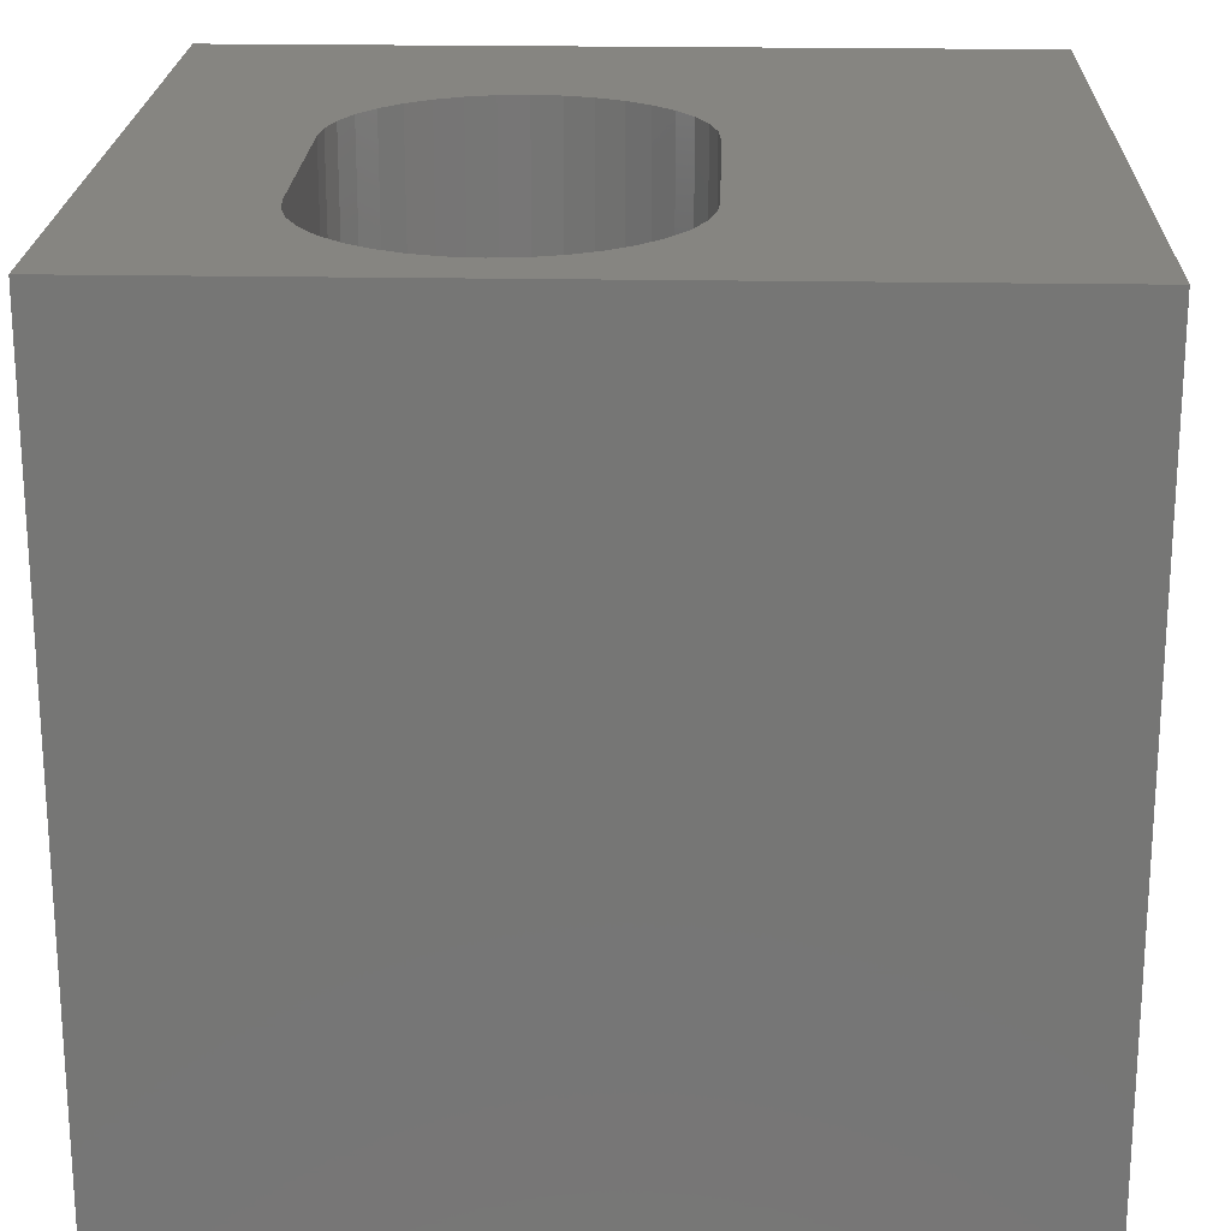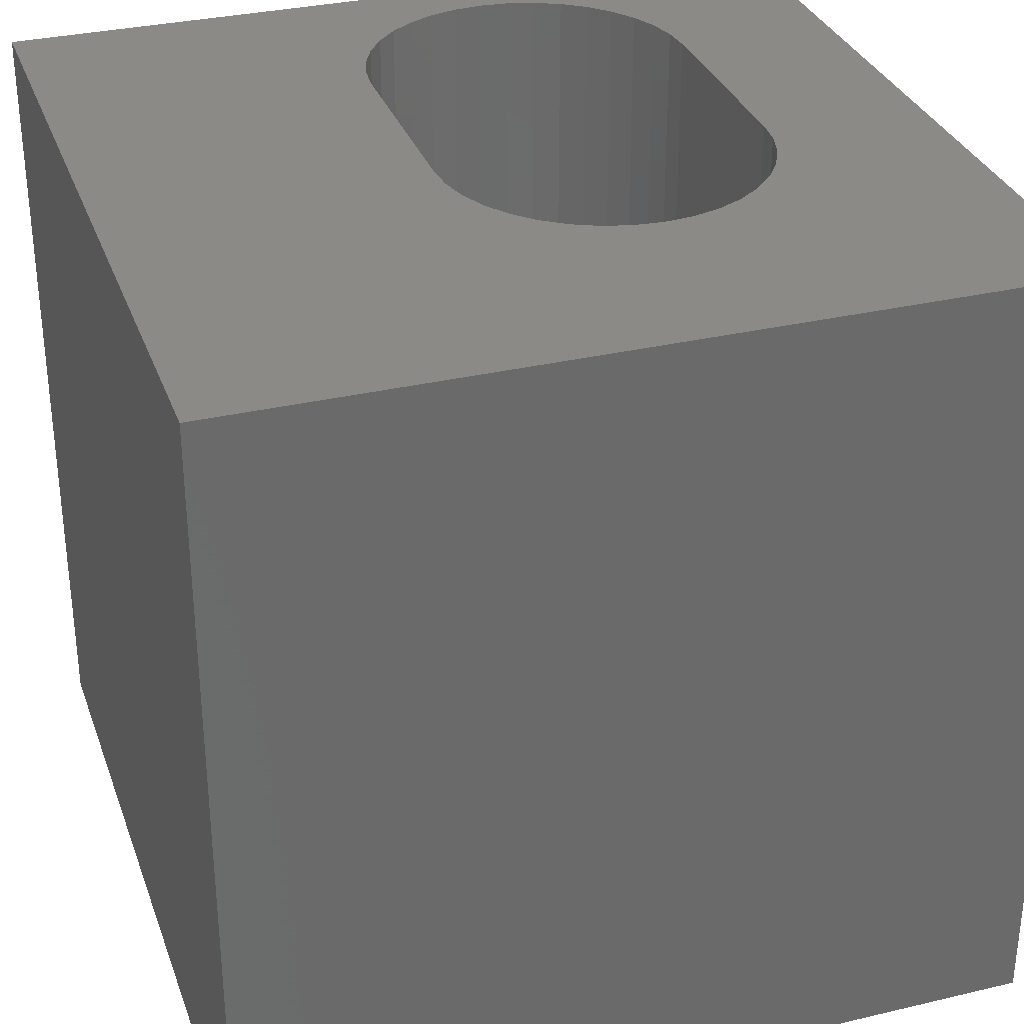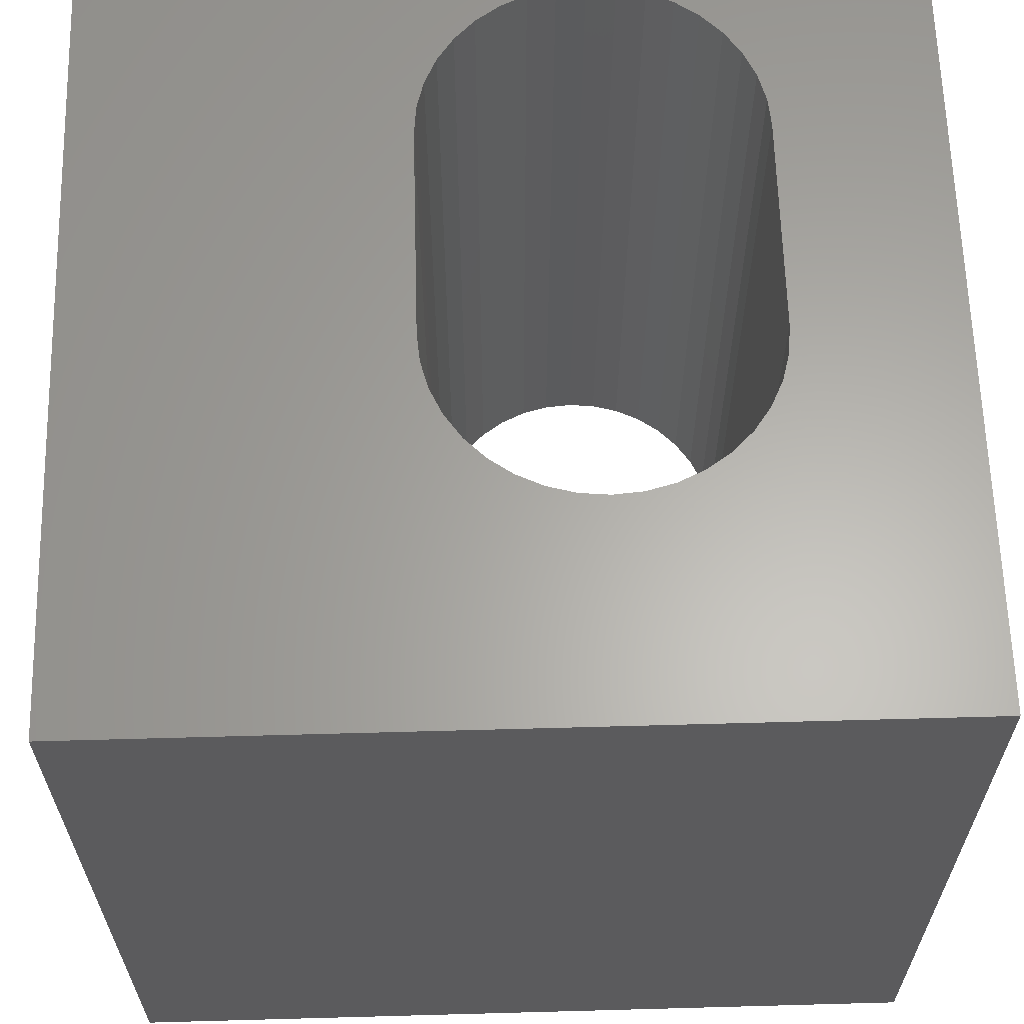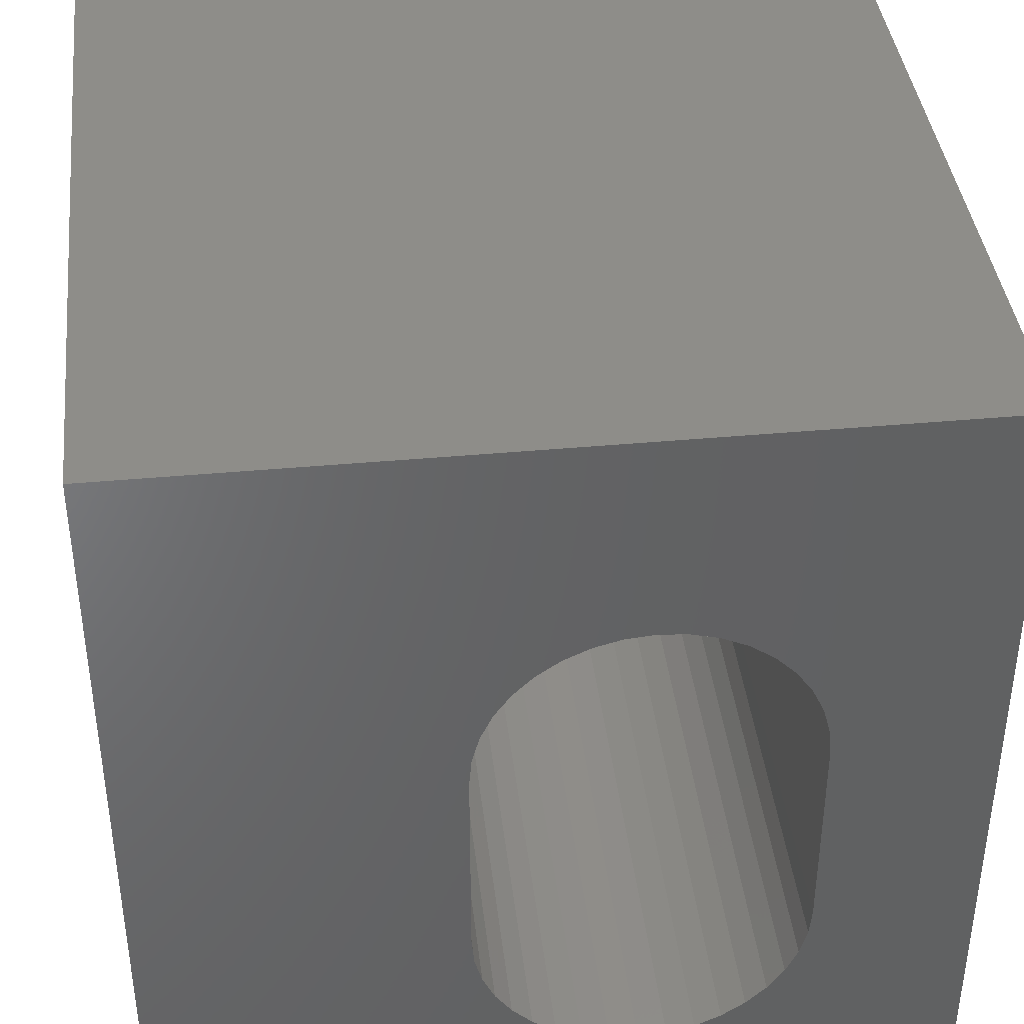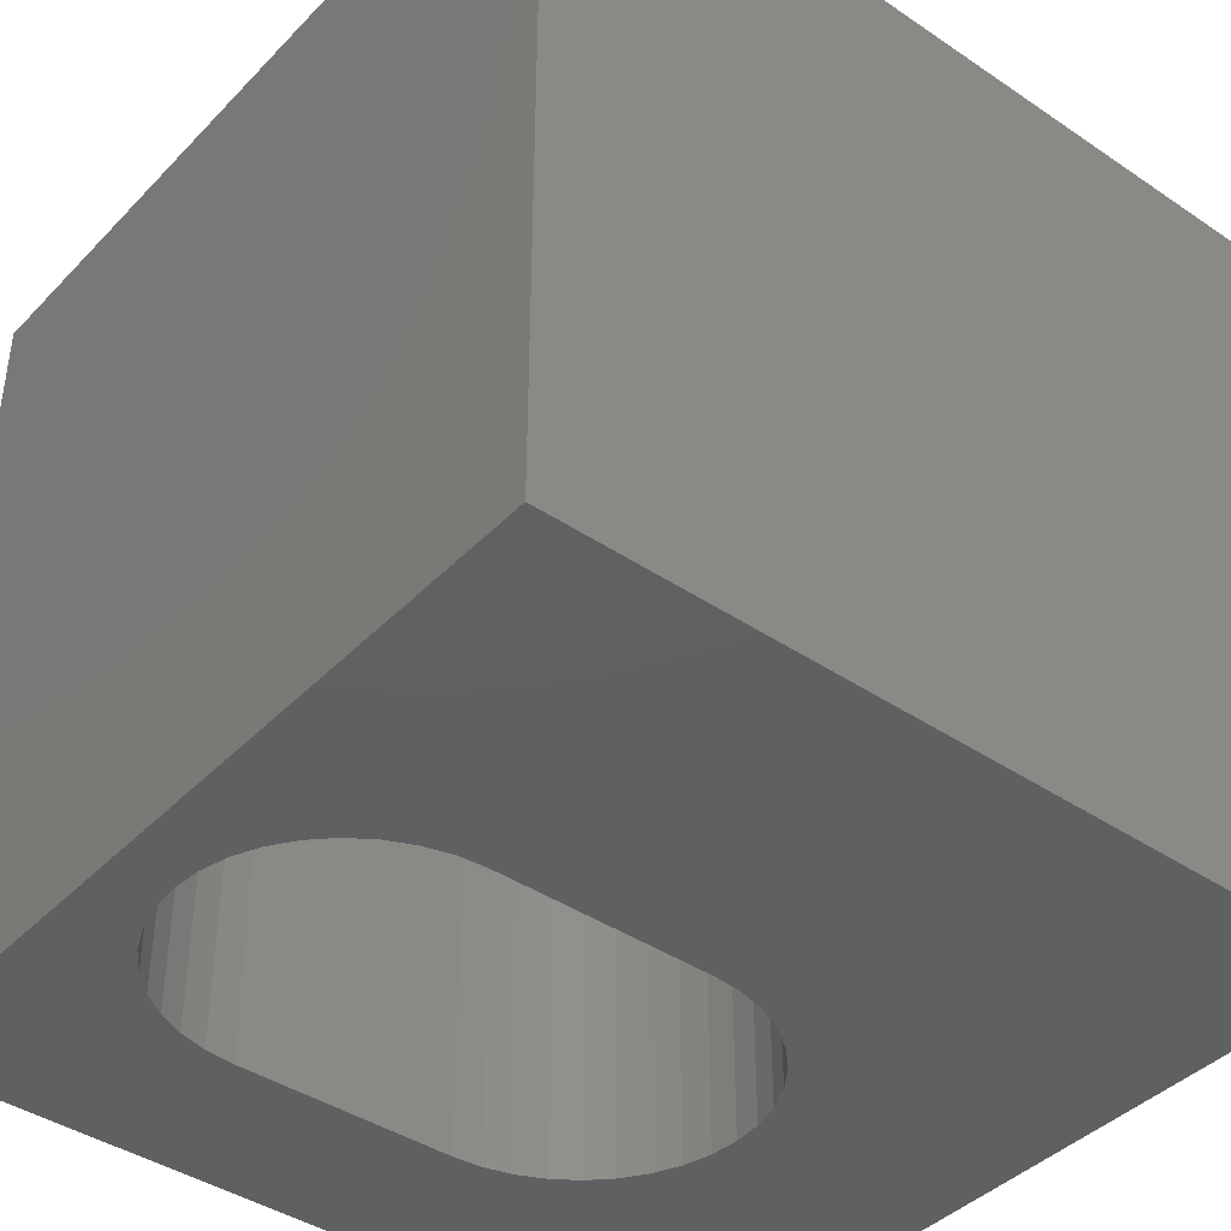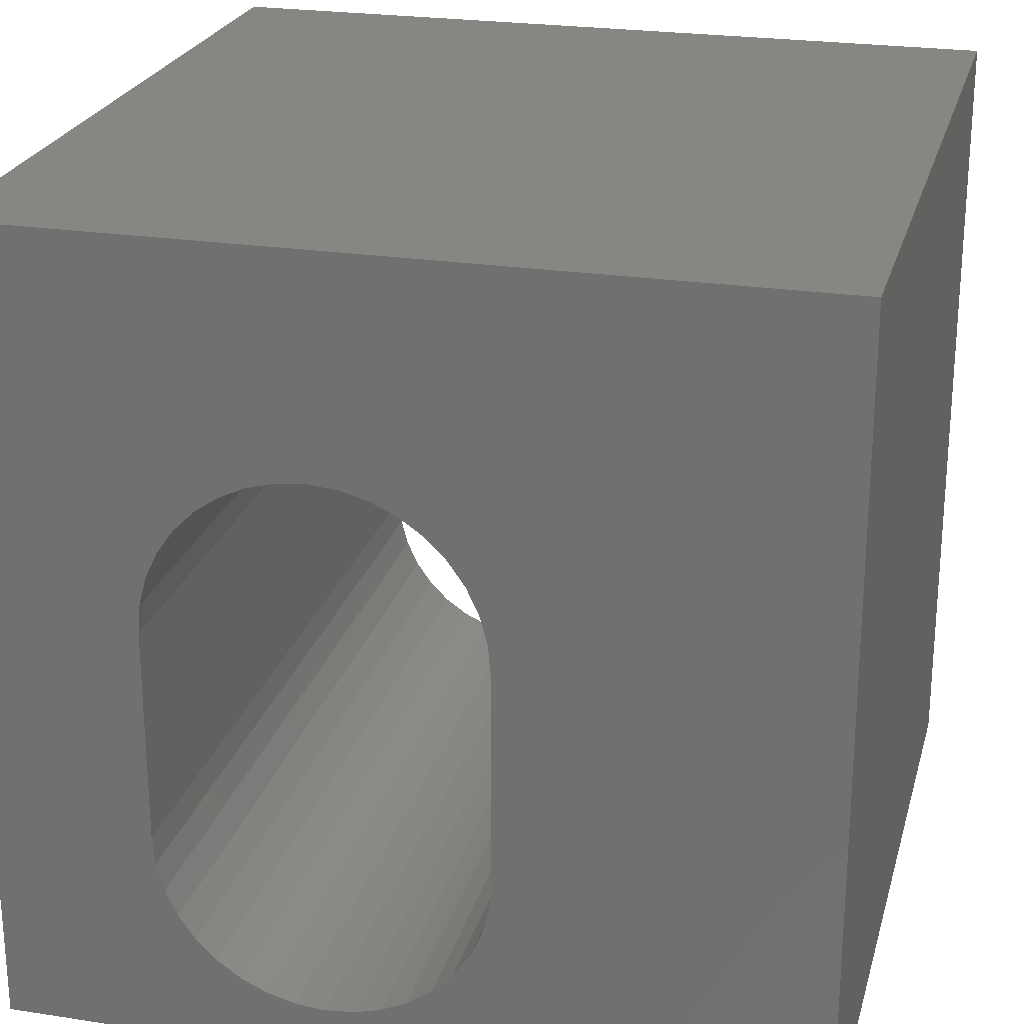
<metadata>
{"format":"stl","ext":"stl","renderer":"f3d","projection":"perspective","resolution":1024,"background":"white","views":[{"elev":21.3,"azim":1.9,"up":"+Z"},{"elev":32.3,"azim":161.8,"up":"+Z"},{"elev":63.0,"azim":178.4,"up":"+Z"},{"elev":40.0,"azim":173.5,"up":"+Y"},{"elev":-41.3,"azim":50.7,"up":"+Z"},{"elev":24.0,"azim":14.4,"up":"+Y"}]}
</metadata>
<code>
# stl→obj: 84 verts, 168 faces
v 0 10 10
v 0 10 0
v 0 0 10
v 0 0 0
v 10 0 10
v 5.031 0.9451 10
v 4.71 0.7955 10
v 5.774 1.688 10
v 5.924 2.009 10
v 6.016 2.351 10
v 5.571 1.398 10
v 5.321 1.148 10
v 3.321 0.7955 10
v 3.001 0.9451 10
v 2.711 1.148 10
v 5.924 6.035 10
v 10 10 10
v 5.774 6.356 10
v 5.571 6.646 10
v 4.369 0.7039 10
v 4.016 0.6731 10
v 3.663 0.7039 10
v 6.016 5.694 10
v 6.046 5.341 10
v 6.046 2.704 10
v 2.016 5.694 10
v 2.108 6.035 10
v 2.257 6.356 10
v 2.46 6.646 10
v 4.71 7.249 10
v 5.031 7.099 10
v 5.321 6.896 10
v 2.711 6.896 10
v 3.001 7.099 10
v 3.321 7.249 10
v 2.46 1.398 10
v 2.257 1.688 10
v 2.108 2.009 10
v 3.663 7.341 10
v 4.016 7.372 10
v 4.369 7.341 10
v 2.016 2.351 10
v 1.985 2.704 10
v 1.985 5.341 10
v 10 10 0
v 10 0 0
v 2.016 2.351 0
v 2.108 2.009 0
v 2.711 1.148 0
v 3.001 0.9451 0
v 3.321 0.7955 0
v 2.257 1.688 0
v 2.46 1.398 0
v 4.71 0.7955 0
v 5.031 0.9451 0
v 5.321 1.148 0
v 5.321 6.896 0
v 5.031 7.099 0
v 3.663 0.7039 0
v 4.016 0.6731 0
v 4.369 0.7039 0
v 5.571 1.398 0
v 5.774 1.688 0
v 5.924 2.009 0
v 6.016 5.694 0
v 5.924 6.035 0
v 3.663 7.341 0
v 3.321 7.249 0
v 3.001 7.099 0
v 2.711 6.896 0
v 2.46 6.646 0
v 2.257 6.356 0
v 2.108 6.035 0
v 5.774 6.356 0
v 5.571 6.646 0
v 4.71 7.249 0
v 4.369 7.341 0
v 4.016 7.372 0
v 6.016 2.351 0
v 6.046 2.704 0
v 6.046 5.341 0
v 2.016 5.694 0
v 1.985 5.341 0
v 1.985 2.704 0
f 1 2 3
f 3 2 4
f 5 6 7
f 8 5 9
f 9 5 10
f 8 11 5
f 5 11 12
f 5 12 6
f 13 14 3
f 3 14 15
f 16 17 18
f 18 17 19
f 7 20 5
f 5 20 21
f 5 21 3
f 3 21 22
f 3 22 13
f 16 23 17
f 17 23 24
f 17 24 5
f 5 24 25
f 5 25 10
f 26 27 1
f 1 27 28
f 1 28 29
f 30 31 17
f 17 31 32
f 17 32 19
f 29 33 1
f 1 33 34
f 1 34 35
f 15 36 3
f 3 36 37
f 3 37 38
f 35 39 1
f 1 39 40
f 1 40 17
f 17 40 41
f 17 41 30
f 38 42 3
f 3 42 43
f 3 43 1
f 1 43 44
f 1 44 26
f 45 17 46
f 46 17 5
f 4 47 48
f 49 50 4
f 4 50 51
f 48 52 4
f 4 52 53
f 4 53 49
f 54 55 46
f 46 55 56
f 45 57 58
f 51 59 4
f 4 59 60
f 4 60 46
f 46 60 61
f 46 61 54
f 56 62 46
f 46 62 63
f 46 63 64
f 65 66 45
f 67 68 2
f 2 68 69
f 2 69 70
f 70 71 2
f 2 71 72
f 2 72 73
f 66 74 45
f 45 74 75
f 45 75 57
f 58 76 45
f 45 76 77
f 45 77 2
f 2 77 78
f 2 78 67
f 64 79 46
f 46 79 80
f 46 80 45
f 45 80 81
f 45 81 65
f 73 82 2
f 2 82 83
f 2 83 4
f 4 83 84
f 4 84 47
f 17 45 1
f 1 45 2
f 46 5 4
f 4 5 3
f 84 43 42
f 84 42 47
f 47 42 38
f 47 38 48
f 48 38 37
f 48 37 52
f 52 37 36
f 52 36 53
f 53 36 15
f 53 15 49
f 49 15 14
f 49 14 50
f 50 14 13
f 50 13 51
f 51 13 22
f 51 22 59
f 59 22 21
f 59 21 60
f 60 21 20
f 60 20 61
f 61 20 7
f 61 7 54
f 54 7 6
f 54 6 55
f 55 6 12
f 55 12 56
f 56 12 11
f 56 11 62
f 62 11 8
f 62 8 63
f 63 8 9
f 63 9 64
f 64 9 10
f 64 10 79
f 79 10 25
f 79 25 80
f 84 83 43
f 43 83 44
f 81 24 23
f 81 23 65
f 65 23 16
f 65 16 66
f 66 16 18
f 66 18 74
f 74 18 19
f 74 19 75
f 75 19 32
f 75 32 57
f 57 32 31
f 57 31 58
f 58 31 30
f 58 30 76
f 76 30 41
f 76 41 77
f 77 41 40
f 77 40 78
f 78 40 39
f 78 39 67
f 67 39 35
f 67 35 68
f 68 35 34
f 68 34 69
f 69 34 33
f 69 33 70
f 70 33 29
f 70 29 71
f 71 29 28
f 71 28 72
f 72 28 27
f 72 27 73
f 73 27 26
f 73 26 82
f 82 26 44
f 82 44 83
f 81 80 24
f 24 80 25

</code>
